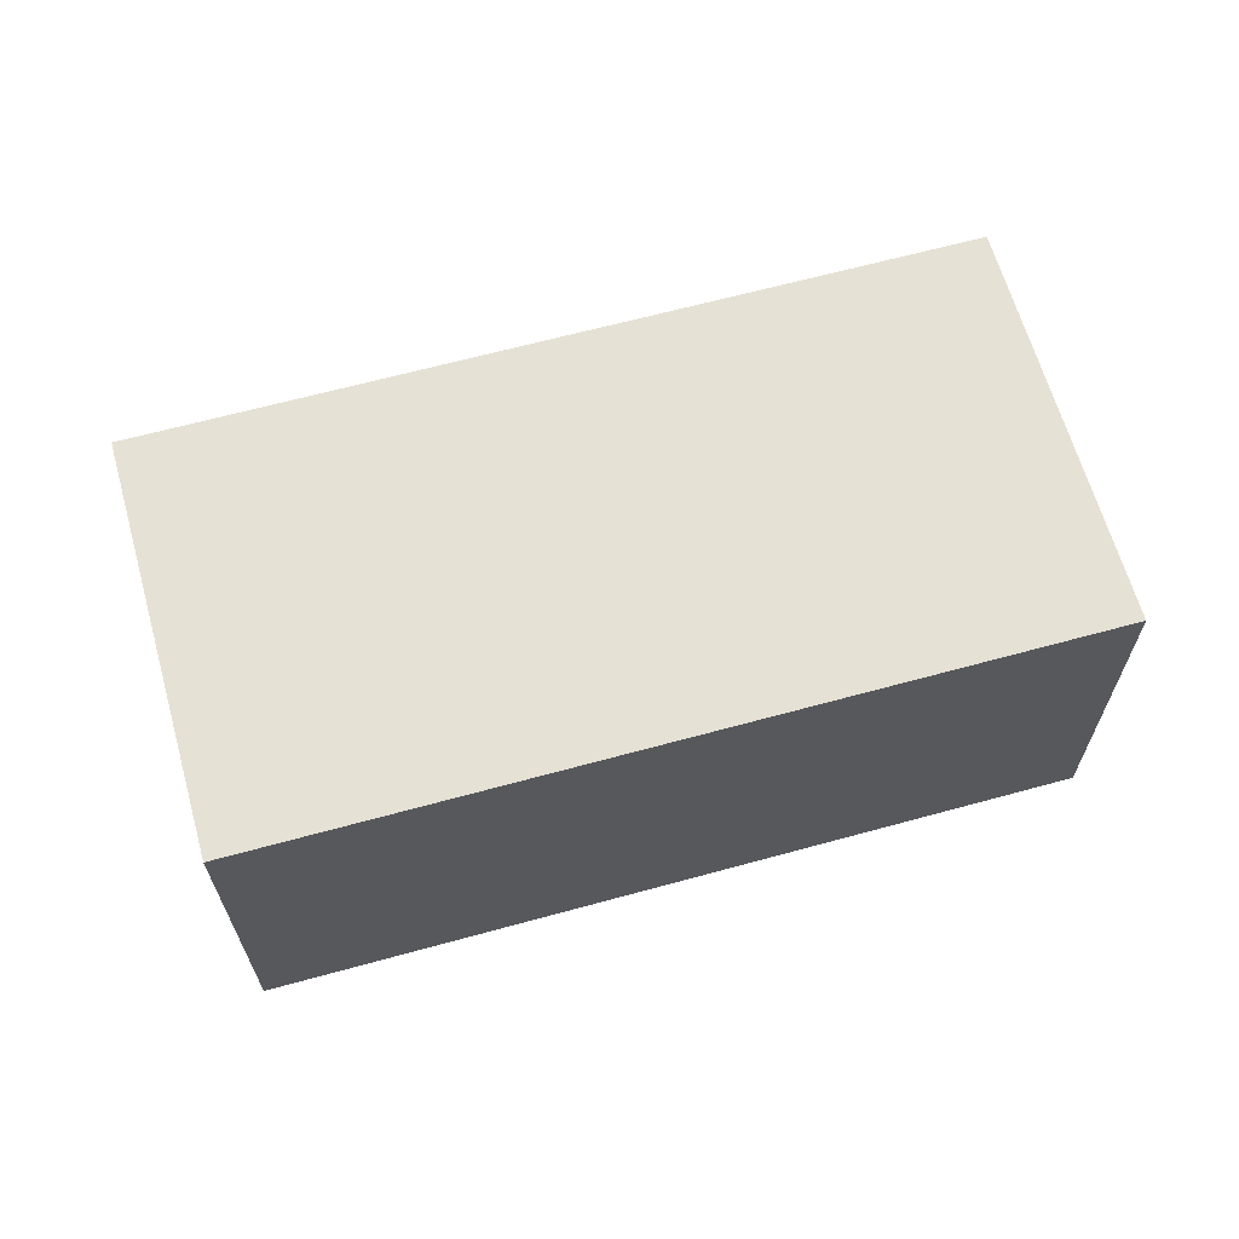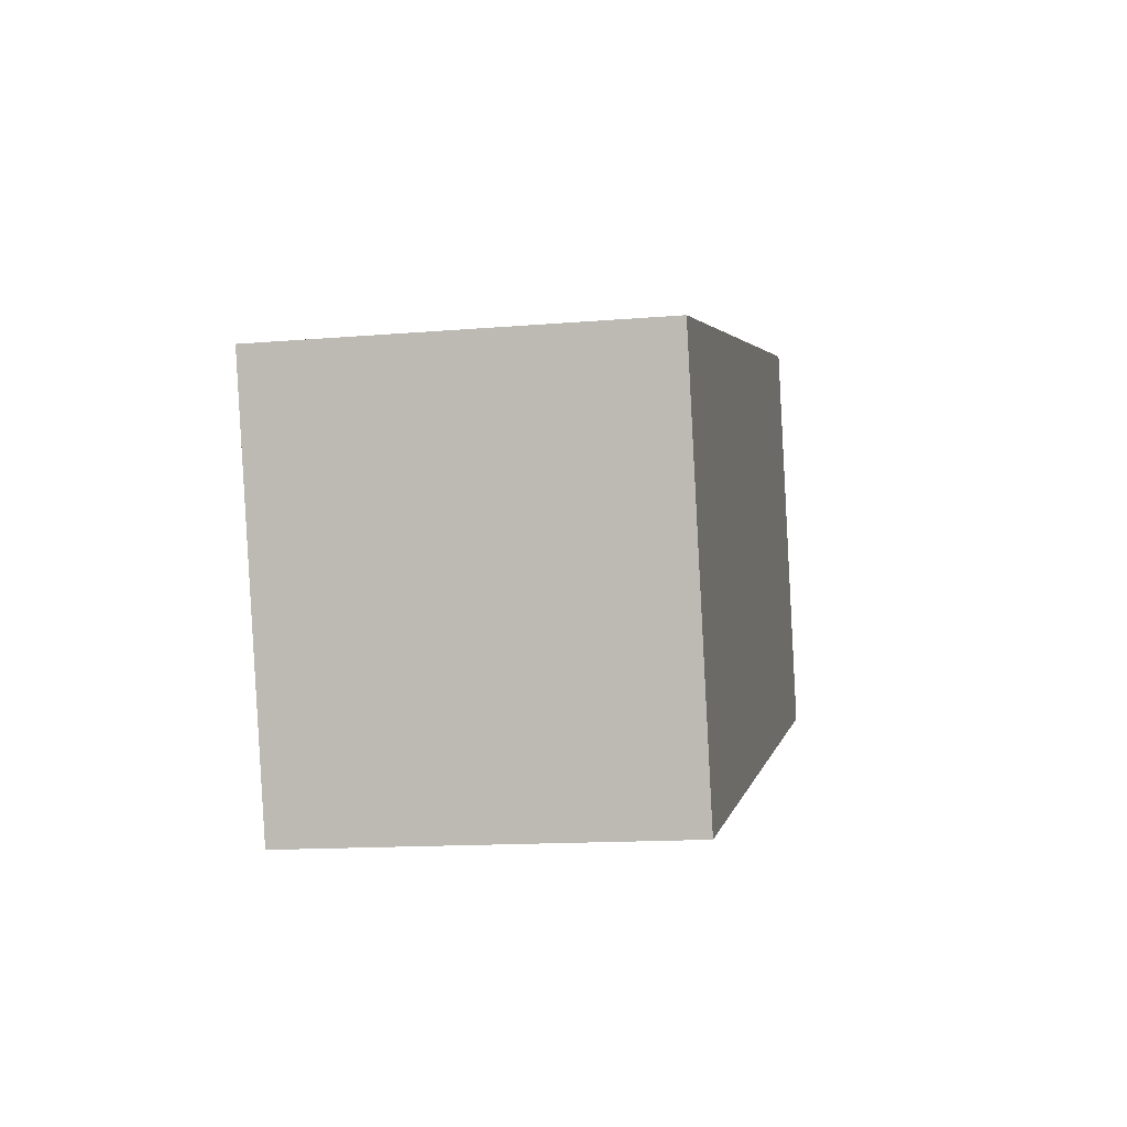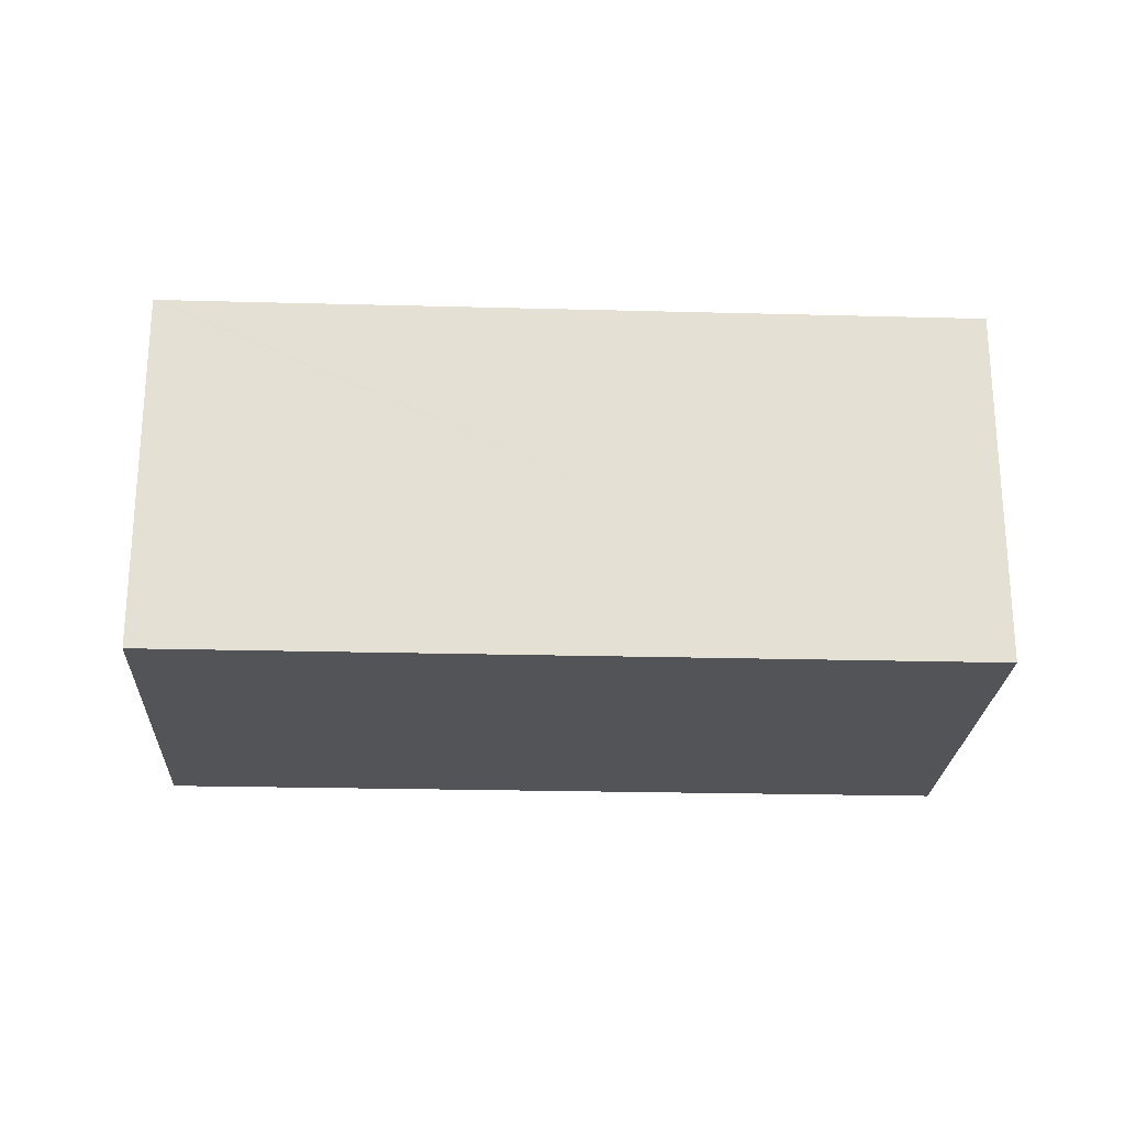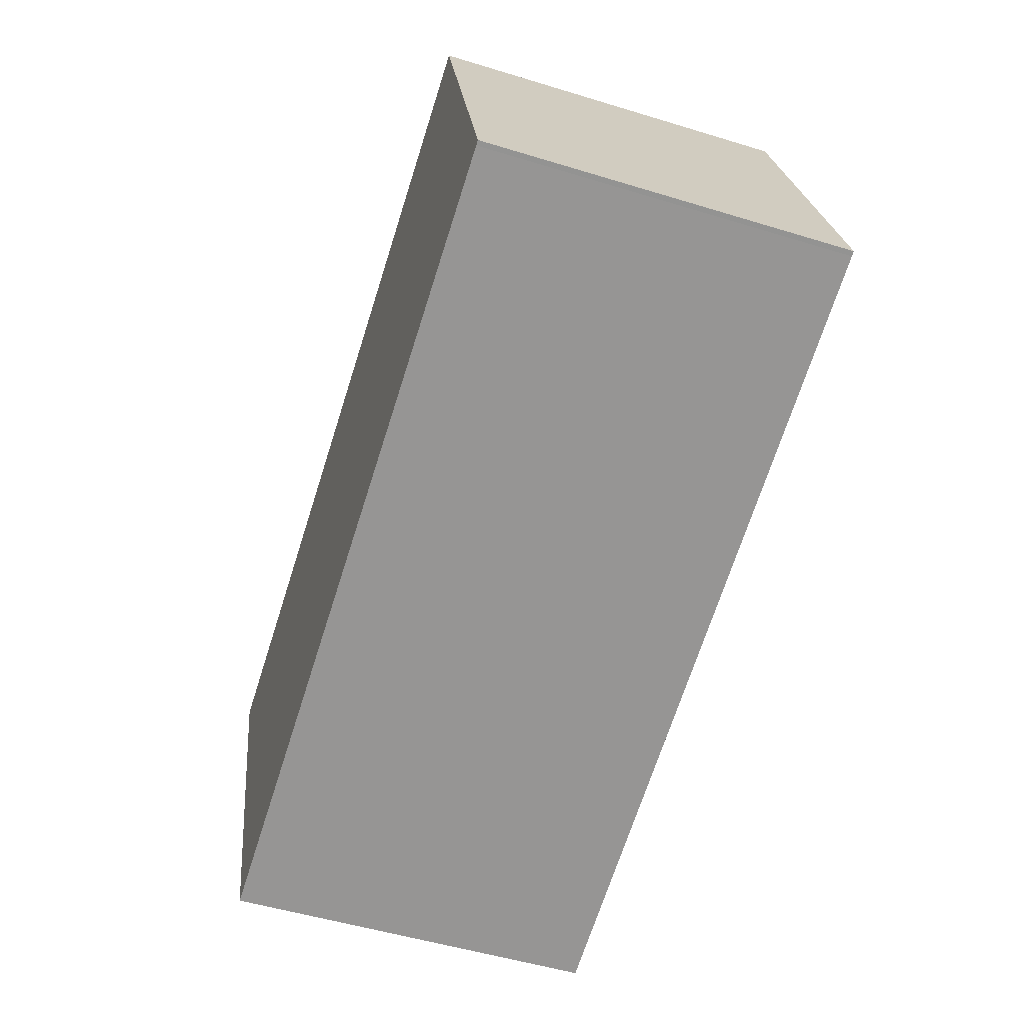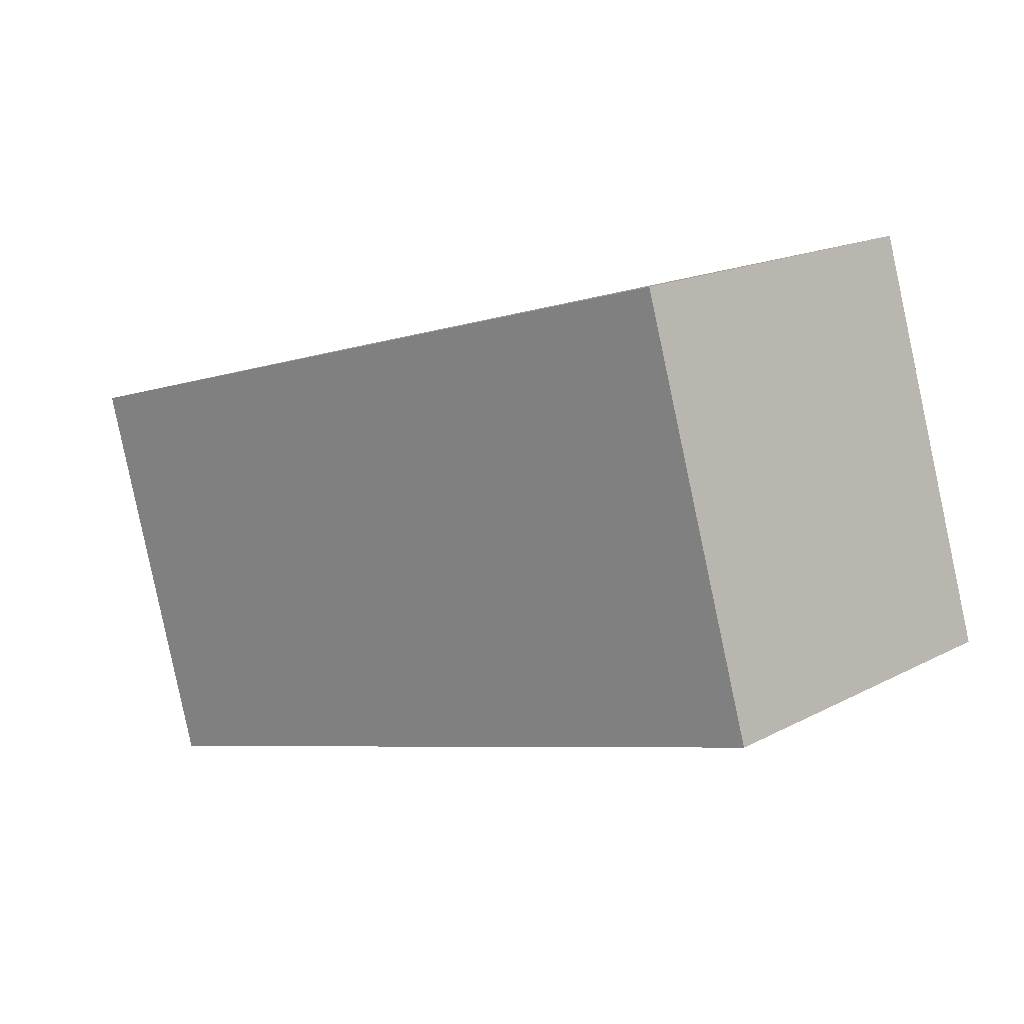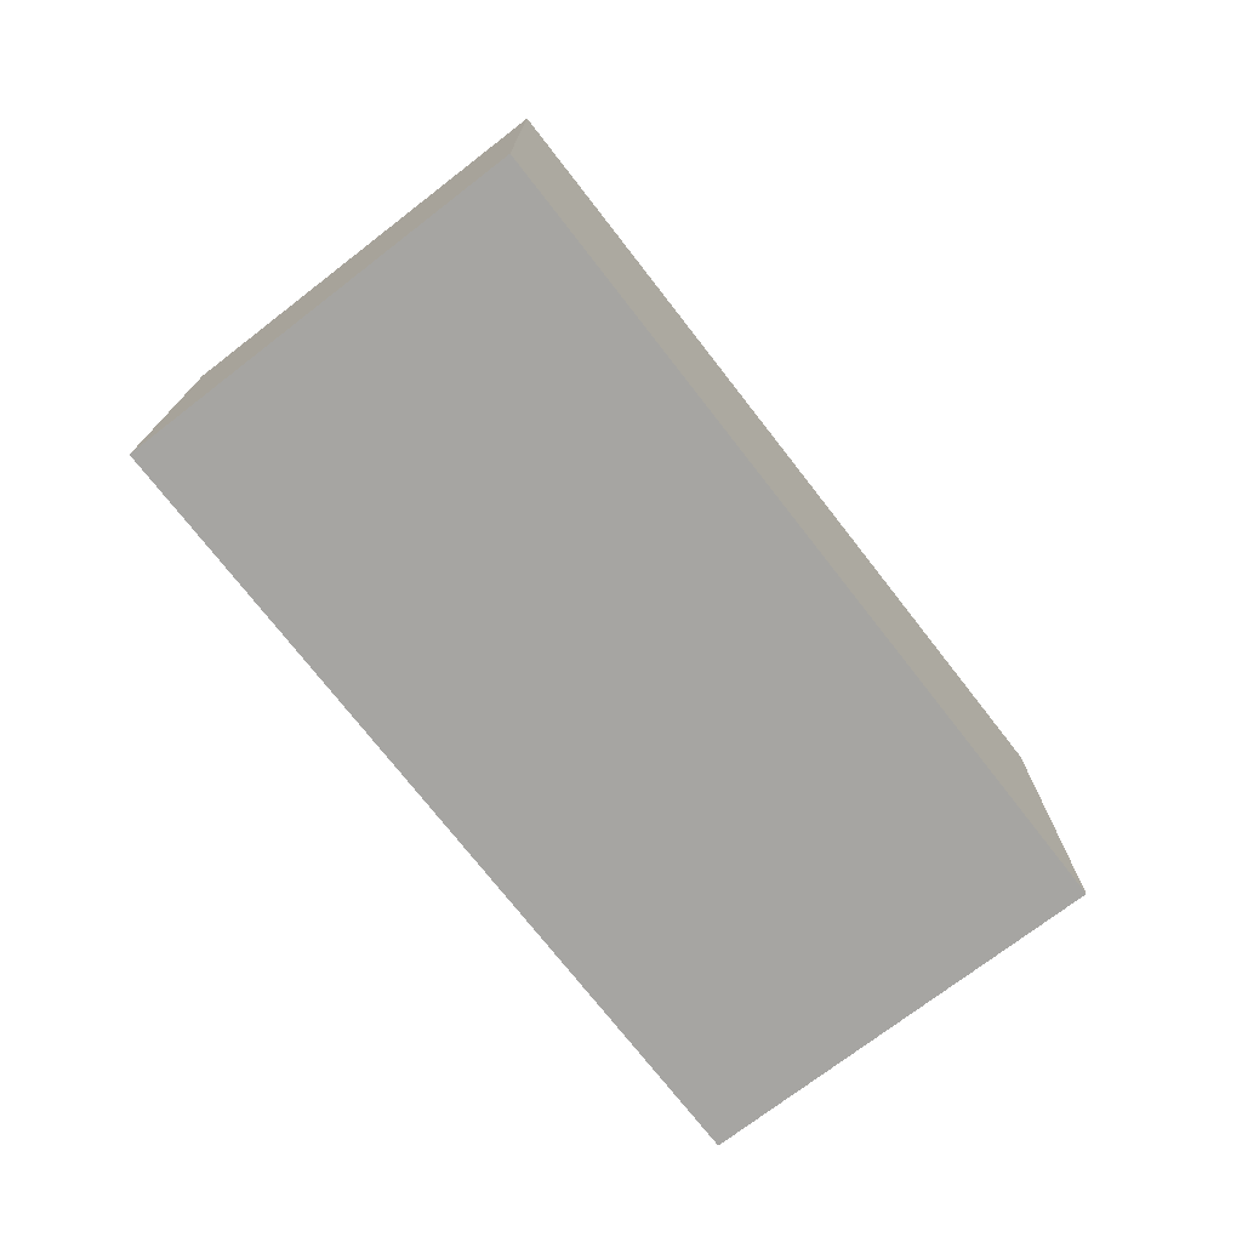
<metadata>
{"format":"obj","ext":"obj","renderer":"f3d","projection":"perspective","resolution":1024,"background":"white","views":[{"elev":64.6,"azim":0.9,"up":"+Y"},{"elev":-13.8,"azim":100.7,"up":"+Z"},{"elev":-23.6,"azim":13.8,"up":"+Y"},{"elev":-51.5,"azim":-108.4,"up":"+Z"},{"elev":16.9,"azim":-136.5,"up":"+Z"},{"elev":-73.7,"azim":144.2,"up":"+Y"}]}
</metadata>
<code>
v  5.77 2.671 -1.694
v  0.891 2.671 2.86
v  6.623 2.671 1.177
v  0.036 2.671 -0.01
v  0.859 2.671 2.869
v  0 2.671 1.636e-16
v  6.623 -7.207e-17 1.177
v  0.891 -1.751e-16 2.86
v  0.859 -1.757e-16 2.869
v  5.77 1.037e-16 -1.694
v  0.036 6.123e-19 -0.01
v  0 0 0
g defaultobject
f 1 2 3
f 2 1 4
f 2 4 5
f 5 4 6
f 2 7 3
f 7 2 5
f 7 5 8
f 8 5 9
f 7 1 3
f 1 7 10
f 10 4 1
f 4 10 11
f 4 11 6
f 6 11 12
f 12 5 6
f 5 12 9
f 8 10 7
f 10 8 9
f 10 9 11
f 11 9 12

</code>
